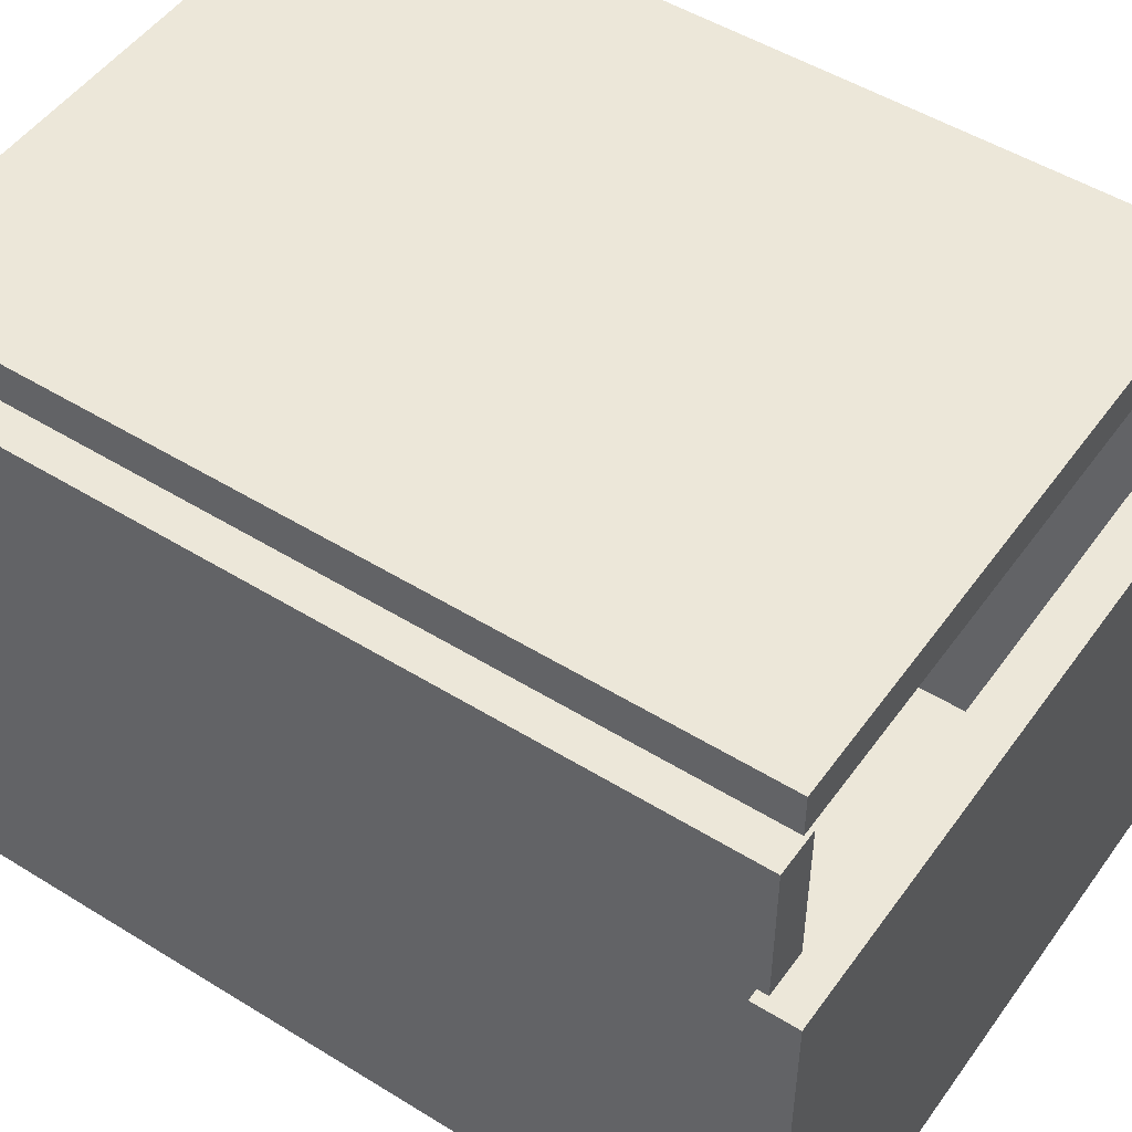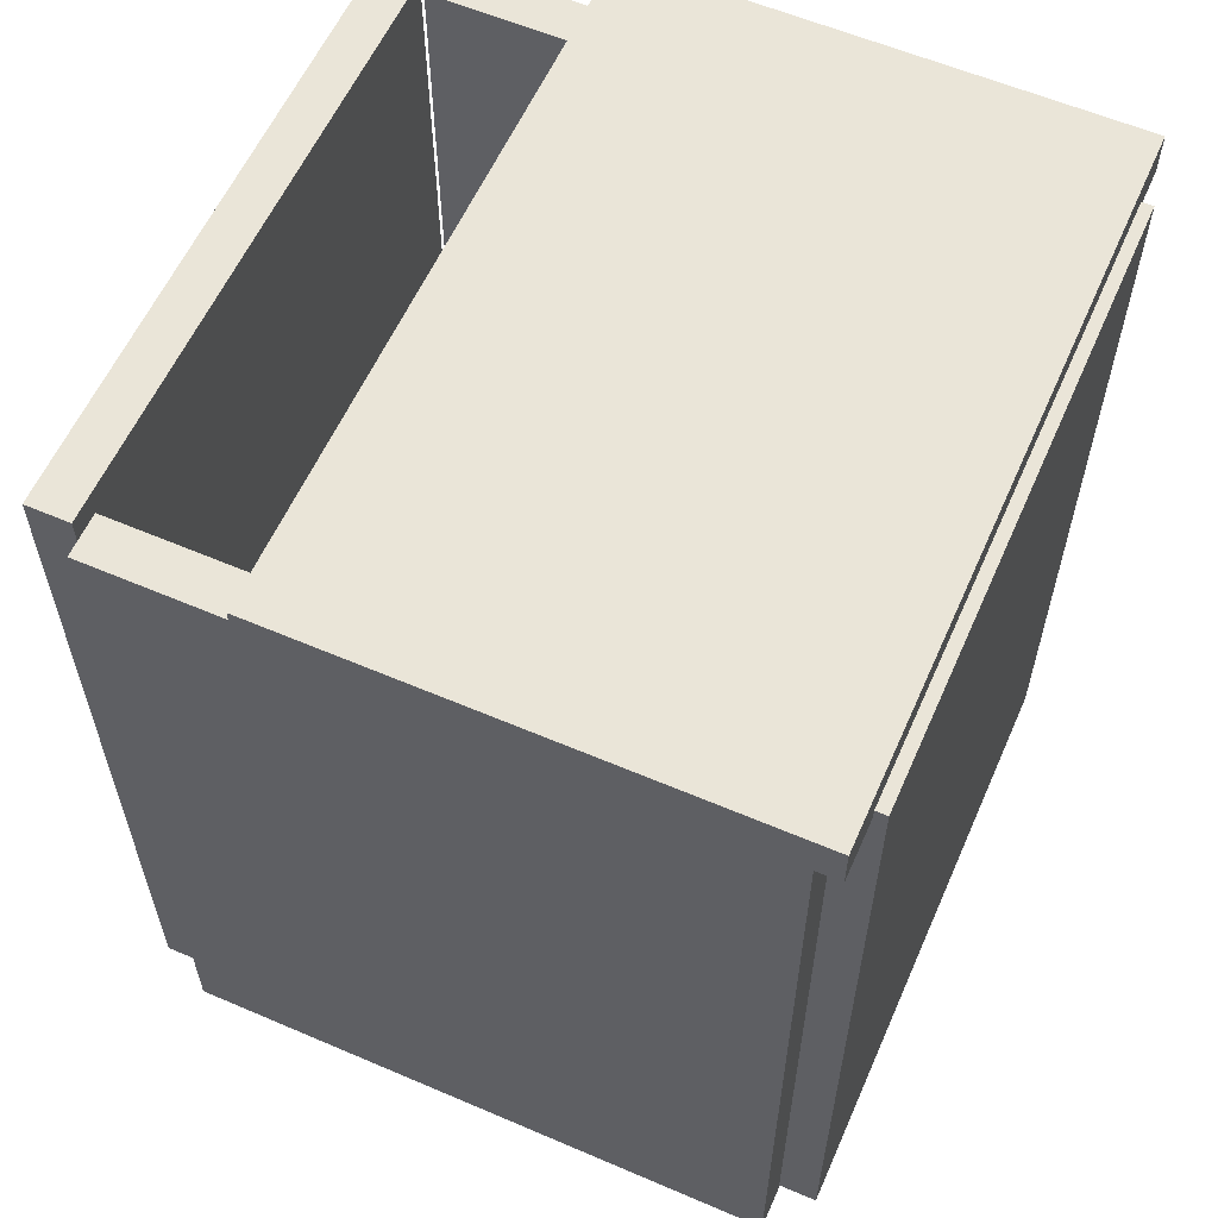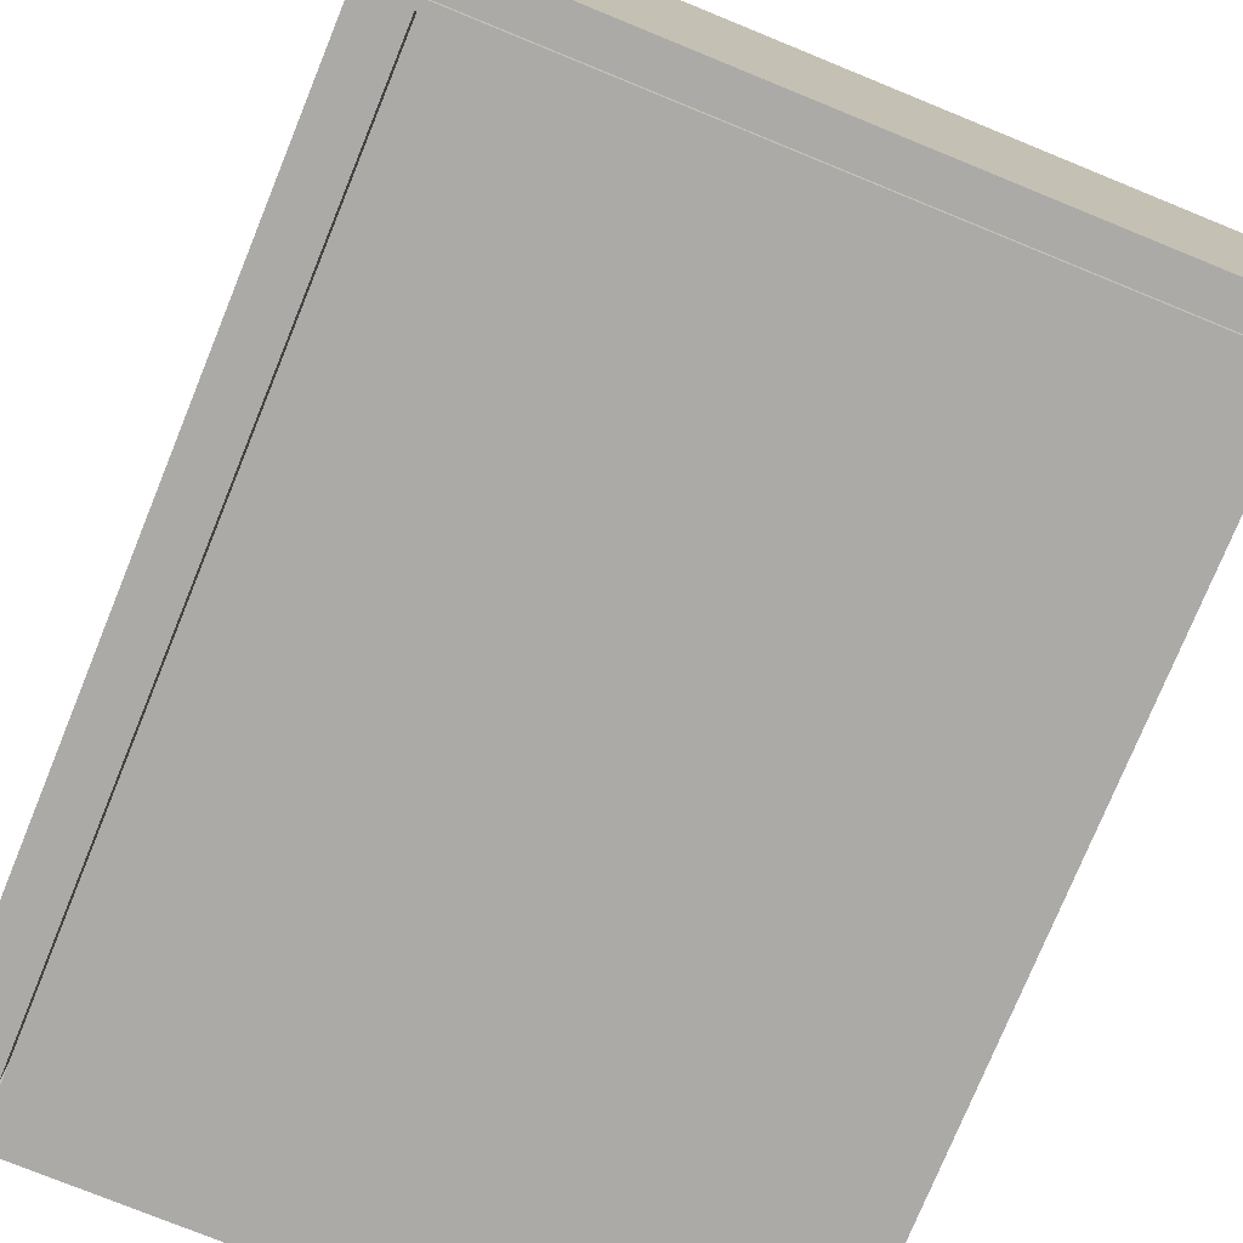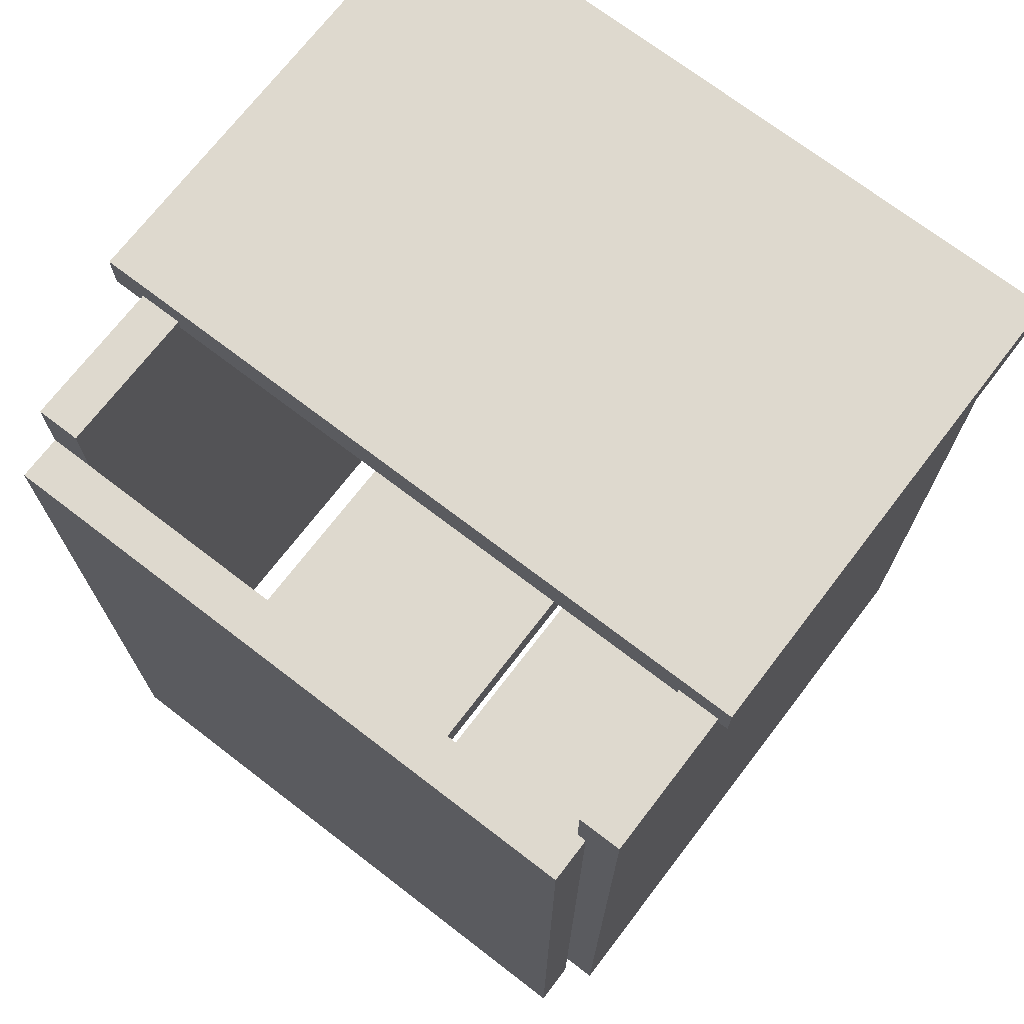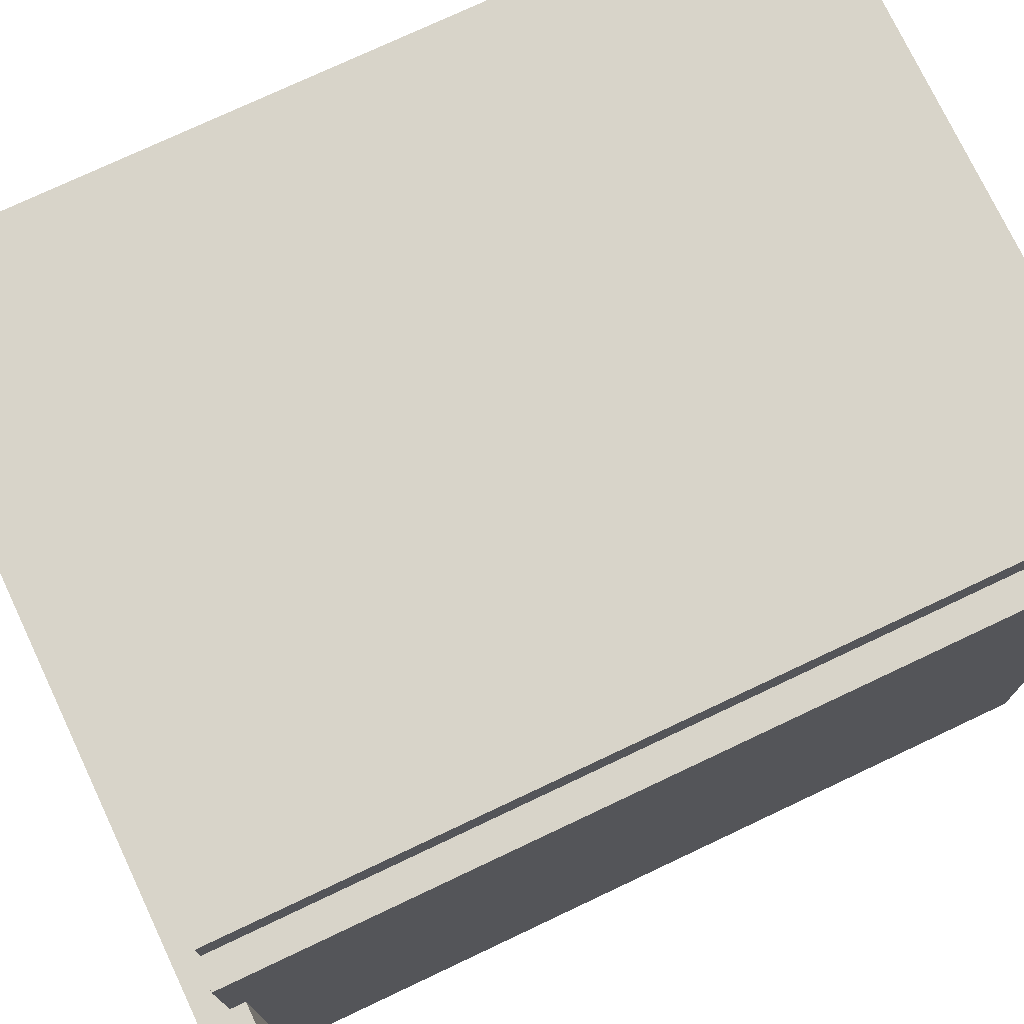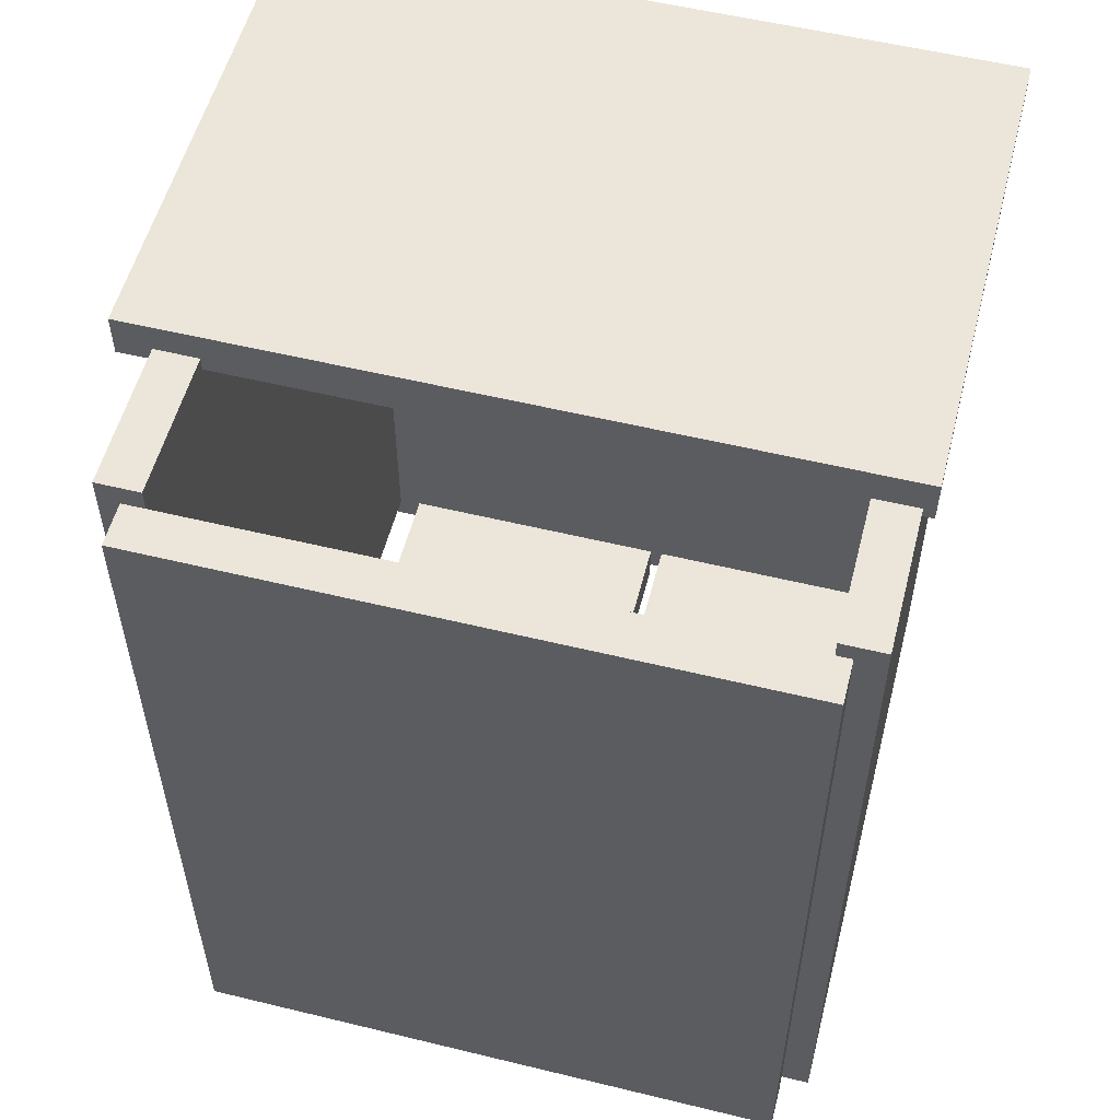
<metadata>
{"format":"obj","ext":"obj","renderer":"f3d","projection":"perspective","resolution":1024,"background":"white","views":[{"elev":49.9,"azim":-55.7,"up":"+Y"},{"elev":59.1,"azim":-66.2,"up":"+Z"},{"elev":-76.0,"azim":-22.2,"up":"+Y"},{"elev":71.4,"azim":-142.5,"up":"+Z"},{"elev":75.0,"azim":64.7,"up":"+Y"},{"elev":55.1,"azim":-165.6,"up":"+Z"}]}
</metadata>
<code>
v -0.396 0.0358 -1.95
v -0.396 0.0358 -2.119
v -0.396 2.256 -1.95
v -0.396 2.256 -2.119
v -1.516 2.256 -1.95
v -1.516 2.256 -2.119
v -1.516 0.0358 -1.95
v -1.516 0.0358 -2.119
v -0.396 2.256 -1.95
v -0.396 2.256 -2.119
v -1.516 2.256 -1.95
v -1.516 2.256 -2.119
v -1.516 0.0358 -1.95
v -0.396 0.0358 -1.95
v -0.396 0.0358 -2.119
v -1.516 0.0358 -2.119
v -0.396 0.0358 -2.119
v -0.396 2.256 -2.119
v -1.516 2.256 -2.119
v -1.516 0.0358 -2.119
v -1.516 0.0358 -1.95
v -1.516 2.256 -1.95
v -0.396 2.256 -1.95
v -0.396 0.0358 -1.95
v 1.18 -0.1015 1.31
v 1.18 -0.1015 1.14
v 1.18 1.819 1.31
v 1.18 1.819 1.14
v -1.61 1.819 1.31
v -1.61 1.819 1.14
v -1.61 -0.1015 1.31
v -1.61 -0.1015 1.14
v 1.18 1.819 1.31
v 1.18 1.819 1.14
v -1.61 1.819 1.31
v -1.61 1.819 1.14
v -1.61 -0.1015 1.31
v 1.18 -0.1015 1.31
v 1.18 -0.1015 1.14
v -1.61 -0.1015 1.14
v 1.18 -0.1015 1.14
v 1.18 1.819 1.14
v -1.61 1.819 1.14
v -1.61 -0.1015 1.14
v -1.61 -0.1015 1.31
v -1.61 1.819 1.31
v 1.18 1.819 1.31
v 1.18 -0.1015 1.31
v 1.004 0.0238 -2.07
v 1.004 -0.1462 -2.07
v -1.386 0.0238 -2.07
v -1.386 -0.1462 -2.07
v -1.386 0.0238 1.18
v -1.386 -0.1462 1.18
v 1.004 0.0238 1.18
v 1.004 -0.1462 1.18
v -1.386 0.0238 -2.07
v -1.386 -0.1462 -2.07
v -1.386 0.0238 1.18
v -1.386 -0.1462 1.18
v 1.004 0.0238 1.18
v 1.004 0.0238 -2.07
v 1.004 -0.1462 -2.07
v 1.004 -0.1462 1.18
v 1.004 -0.1462 -2.07
v -1.386 -0.1462 -2.07
v -1.386 -0.1462 1.18
v 1.004 -0.1462 1.18
v 1.004 0.0238 1.18
v -1.386 0.0238 1.18
v -1.386 0.0238 -2.07
v 1.004 0.0238 -2.07
v 0.7751 0.0358 -1.95
v 0.7751 0.0358 -2.119
v 0.7751 2.256 -1.95
v 0.7751 2.256 -2.119
v -0.3449 2.256 -1.95
v -0.3449 2.256 -2.119
v -0.3449 0.0358 -1.95
v -0.3449 0.0358 -2.119
v 0.7751 2.256 -1.95
v 0.7751 2.256 -2.119
v -0.3449 2.256 -1.95
v -0.3449 2.256 -2.119
v -0.3449 0.0358 -1.95
v 0.7751 0.0358 -1.95
v 0.7751 0.0358 -2.119
v -0.3449 0.0358 -2.119
v 0.7751 0.0358 -2.119
v 0.7751 2.256 -2.119
v -0.3449 2.256 -2.119
v -0.3449 0.0358 -2.119
v -0.3449 0.0358 -1.95
v -0.3449 2.256 -1.95
v 0.7751 2.256 -1.95
v 0.7751 0.0358 -1.95
v -1.397 0.0018 -2.07
v -1.567 0.0018 -2.07
v -1.397 2.392 -2.07
v -1.567 2.392 -2.07
v -1.397 2.392 1.18
v -1.567 2.392 1.18
v -1.397 0.0018 1.18
v -1.567 0.0018 1.18
v -1.397 2.392 -2.07
v -1.567 2.392 -2.07
v -1.397 2.392 1.18
v -1.567 2.392 1.18
v -1.397 0.0018 1.18
v -1.397 0.0018 -2.07
v -1.567 0.0018 -2.07
v -1.567 0.0018 1.18
v -1.567 0.0018 -2.07
v -1.567 2.392 -2.07
v -1.567 2.392 1.18
v -1.567 0.0018 1.18
v -1.397 0.0018 1.18
v -1.397 2.392 1.18
v -1.397 2.392 -2.07
v -1.397 0.0018 -2.07
v 0.9321 2.608 -2.07
v 0.9321 2.438 -2.07
v -1.458 2.608 -2.07
v -1.458 2.438 -2.07
v -1.458 2.608 1.18
v -1.458 2.438 1.18
v 0.9321 2.608 1.18
v 0.9321 2.438 1.18
v -1.458 2.608 -2.07
v -1.458 2.438 -2.07
v -1.458 2.608 1.18
v -1.458 2.438 1.18
v 0.9321 2.608 1.18
v 0.9321 2.608 -2.07
v 0.9321 2.438 -2.07
v 0.9321 2.438 1.18
v 0.9321 2.438 -2.07
v -1.458 2.438 -2.07
v -1.458 2.438 1.18
v 0.9321 2.438 1.18
v 0.9321 2.608 1.18
v -1.458 2.608 1.18
v -1.458 2.608 -2.07
v 0.9321 2.608 -2.07
v 1.041 0.0018 -1.983
v 0.871 0.0018 -1.983
v 1.041 2.392 -1.983
v 0.871 2.392 -1.983
v 1.041 2.392 1.197
v 0.871 2.392 1.197
v 1.041 0.0018 1.197
v 0.871 0.0018 1.197
v 1.041 2.392 -1.983
v 0.871 2.392 -1.983
v 1.041 2.392 1.197
v 0.871 2.392 1.197
v 1.041 0.0018 1.197
v 1.041 0.0018 -1.983
v 0.871 0.0018 -1.983
v 0.871 0.0018 1.197
v 0.871 0.0018 -1.983
v 0.871 2.392 -1.983
v 0.871 2.392 1.197
v 0.871 0.0018 1.197
v 1.041 0.0018 1.197
v 1.041 2.392 1.197
v 1.041 2.392 -1.983
v 1.041 0.0018 -1.983
f 1 3 4
f 1 4 2
f 9 5 6
f 9 6 10
f 11 7 8
f 11 8 12
f 13 14 15
f 13 15 16
f 17 18 19
f 17 19 20
f 21 22 23
f 21 23 24
f 25 27 28
f 25 28 26
f 33 29 30
f 33 30 34
f 35 31 32
f 35 32 36
f 37 38 39
f 37 39 40
f 41 42 43
f 41 43 44
f 45 46 47
f 45 47 48
f 49 51 52
f 49 52 50
f 57 53 54
f 57 54 58
f 59 55 56
f 59 56 60
f 61 62 63
f 61 63 64
f 65 66 67
f 65 67 68
f 69 70 71
f 69 71 72
f 73 75 76
f 73 76 74
f 81 77 78
f 81 78 82
f 83 79 80
f 83 80 84
f 85 86 87
f 85 87 88
f 89 90 91
f 89 91 92
f 93 94 95
f 93 95 96
f 97 99 100
f 97 100 98
f 105 101 102
f 105 102 106
f 107 103 104
f 107 104 108
f 109 110 111
f 109 111 112
f 113 114 115
f 113 115 116
f 117 118 119
f 117 119 120
f 121 123 124
f 121 124 122
f 129 125 126
f 129 126 130
f 131 127 128
f 131 128 132
f 133 134 135
f 133 135 136
f 137 138 139
f 137 139 140
f 141 142 143
f 141 143 144
f 145 147 148
f 145 148 146
f 153 149 150
f 153 150 154
f 155 151 152
f 155 152 156
f 157 158 159
f 157 159 160
f 161 162 163
f 161 163 164
f 165 166 167
f 165 167 168

</code>
